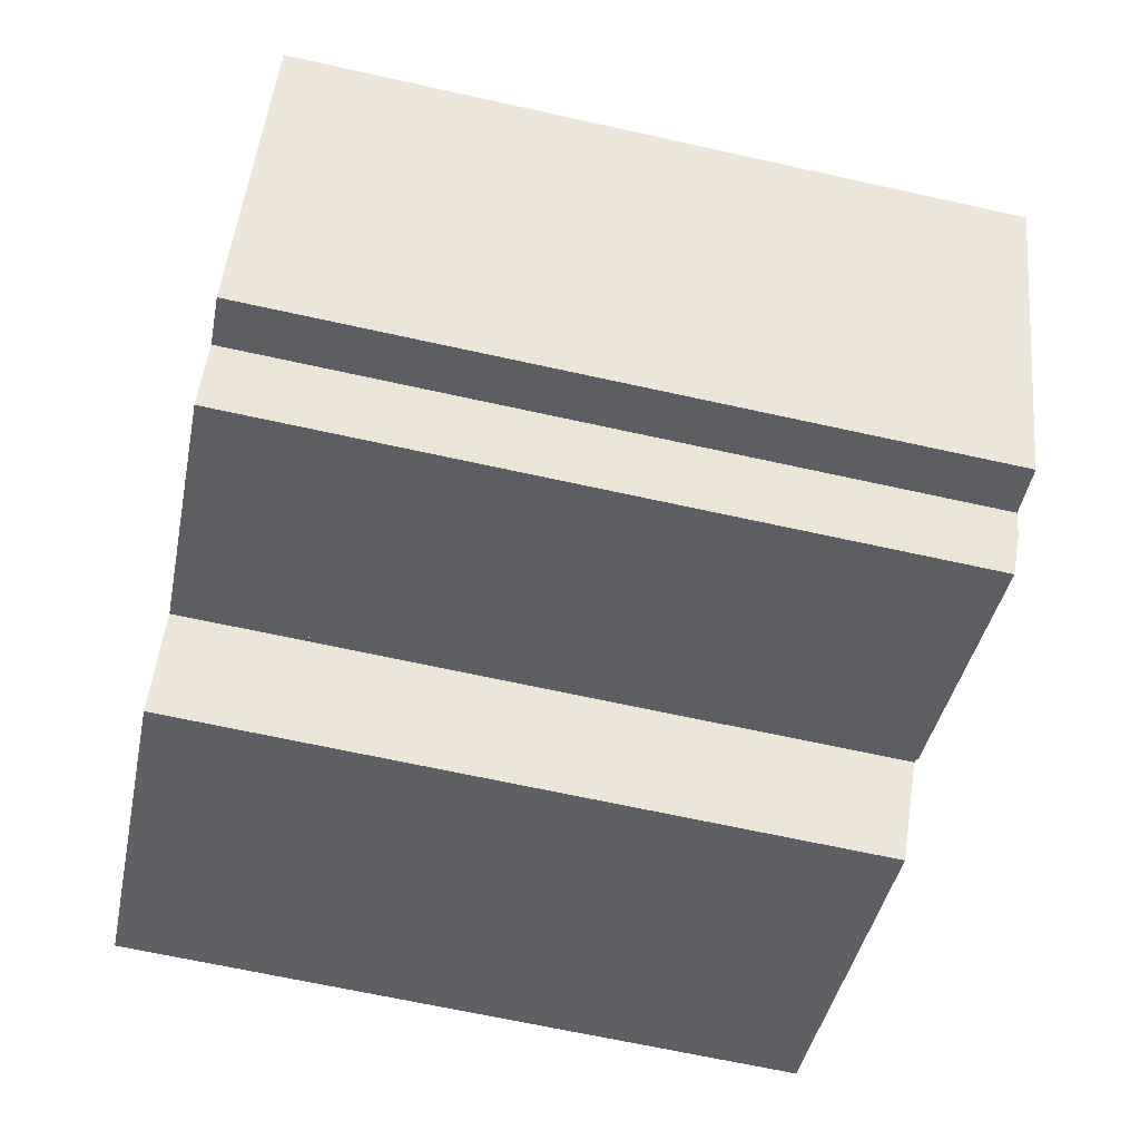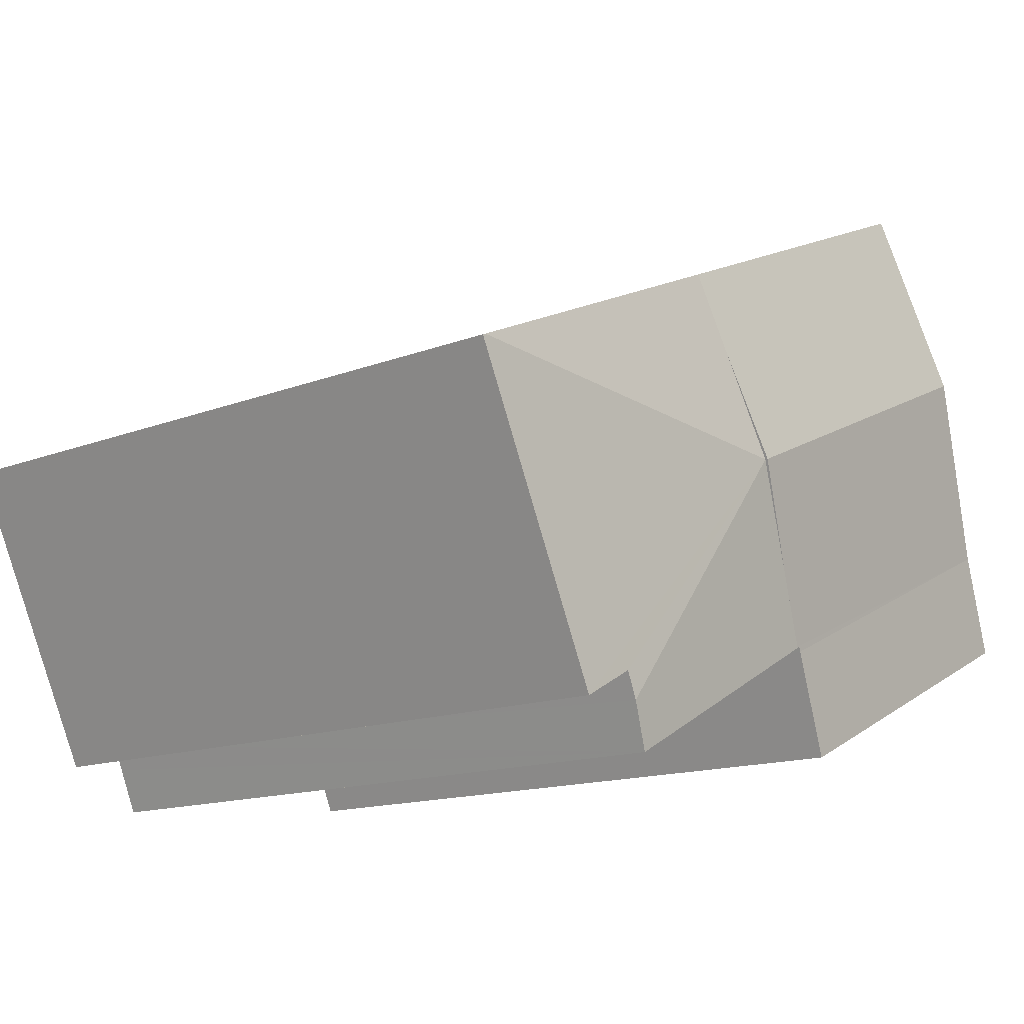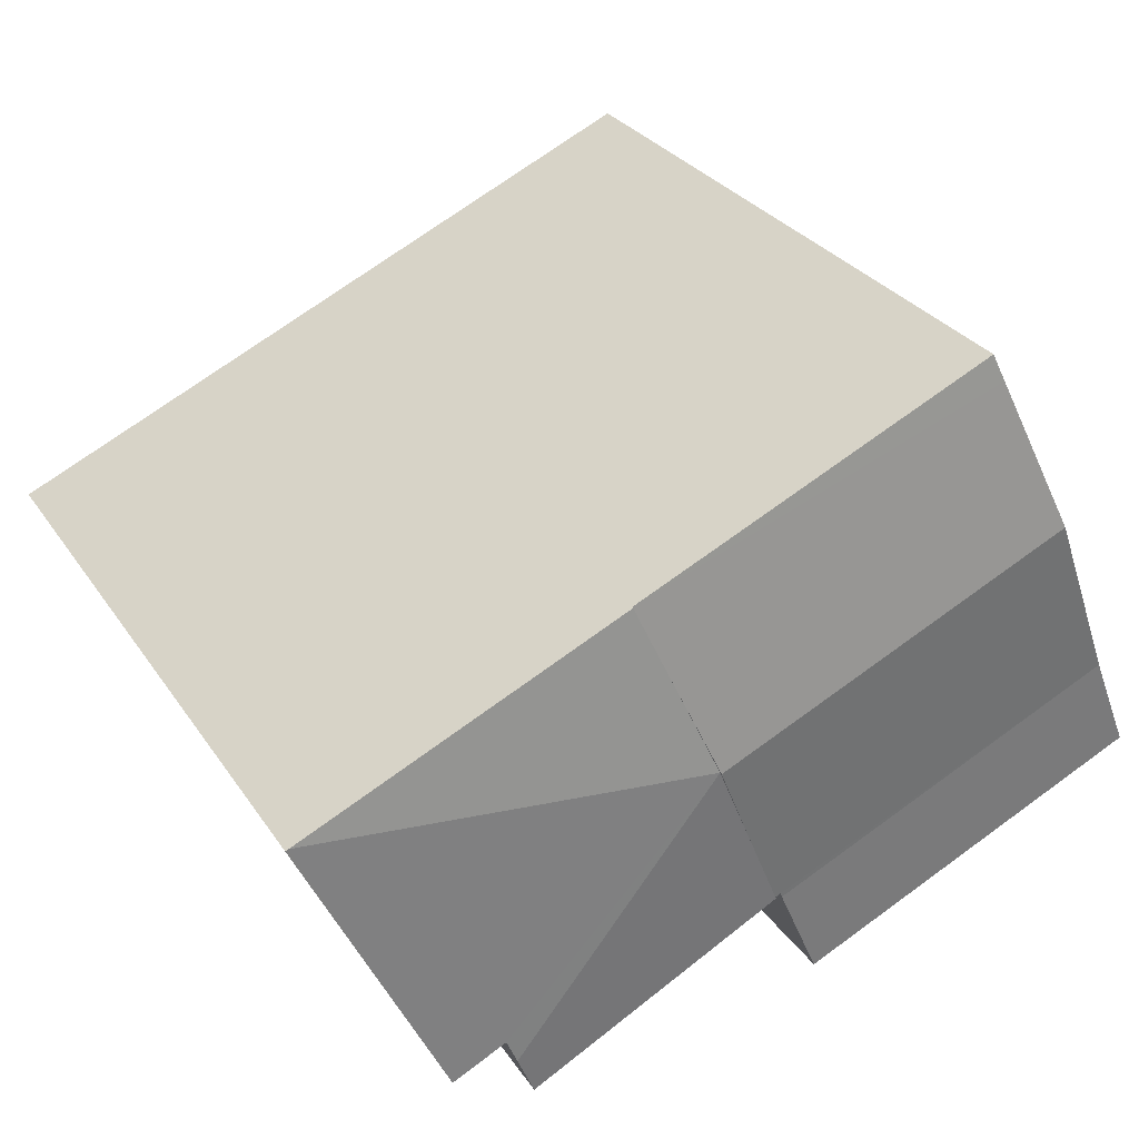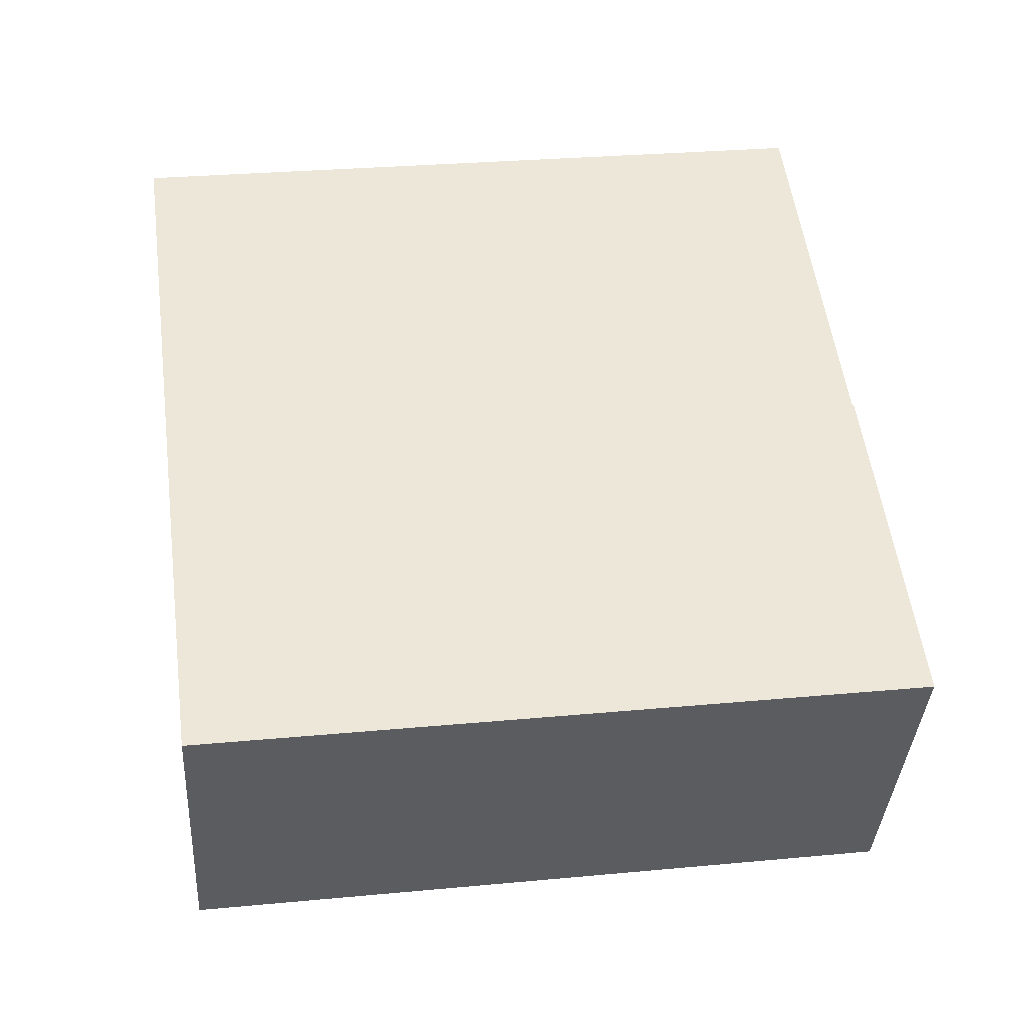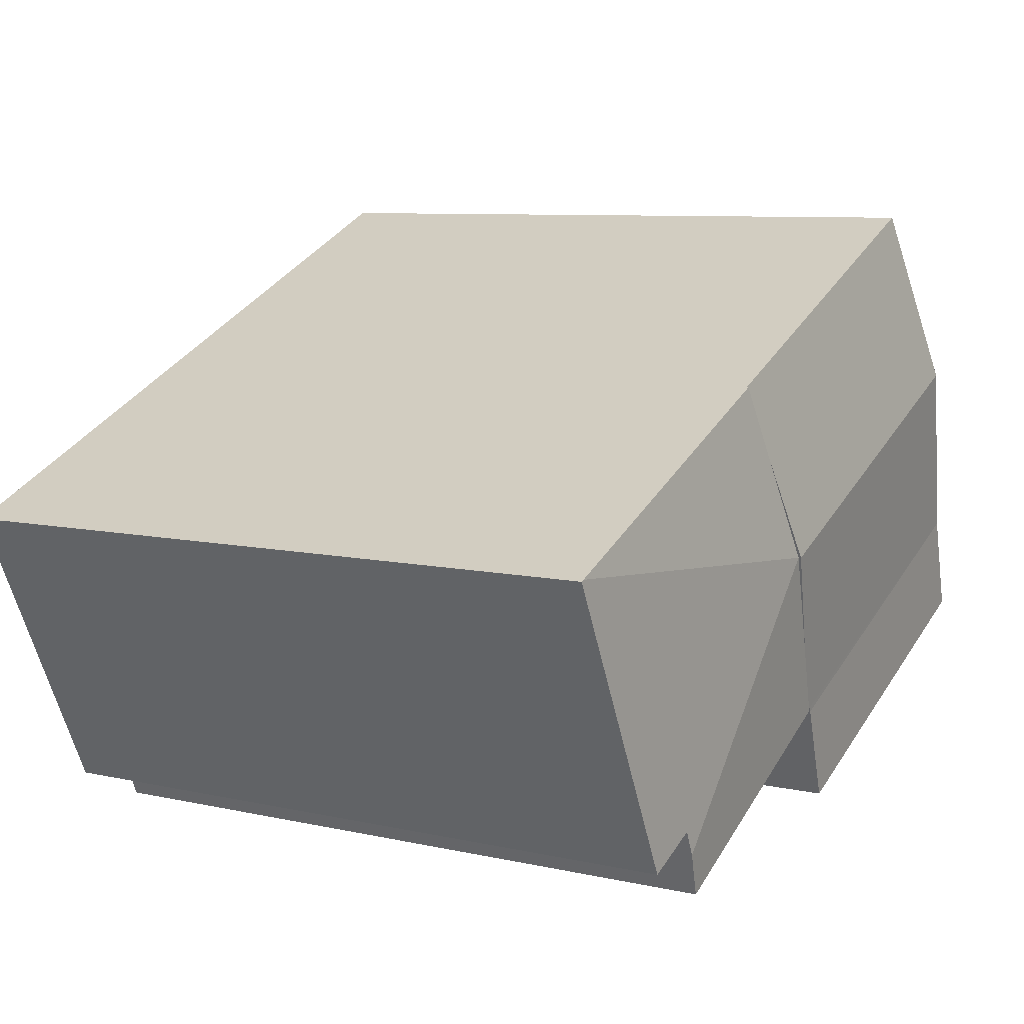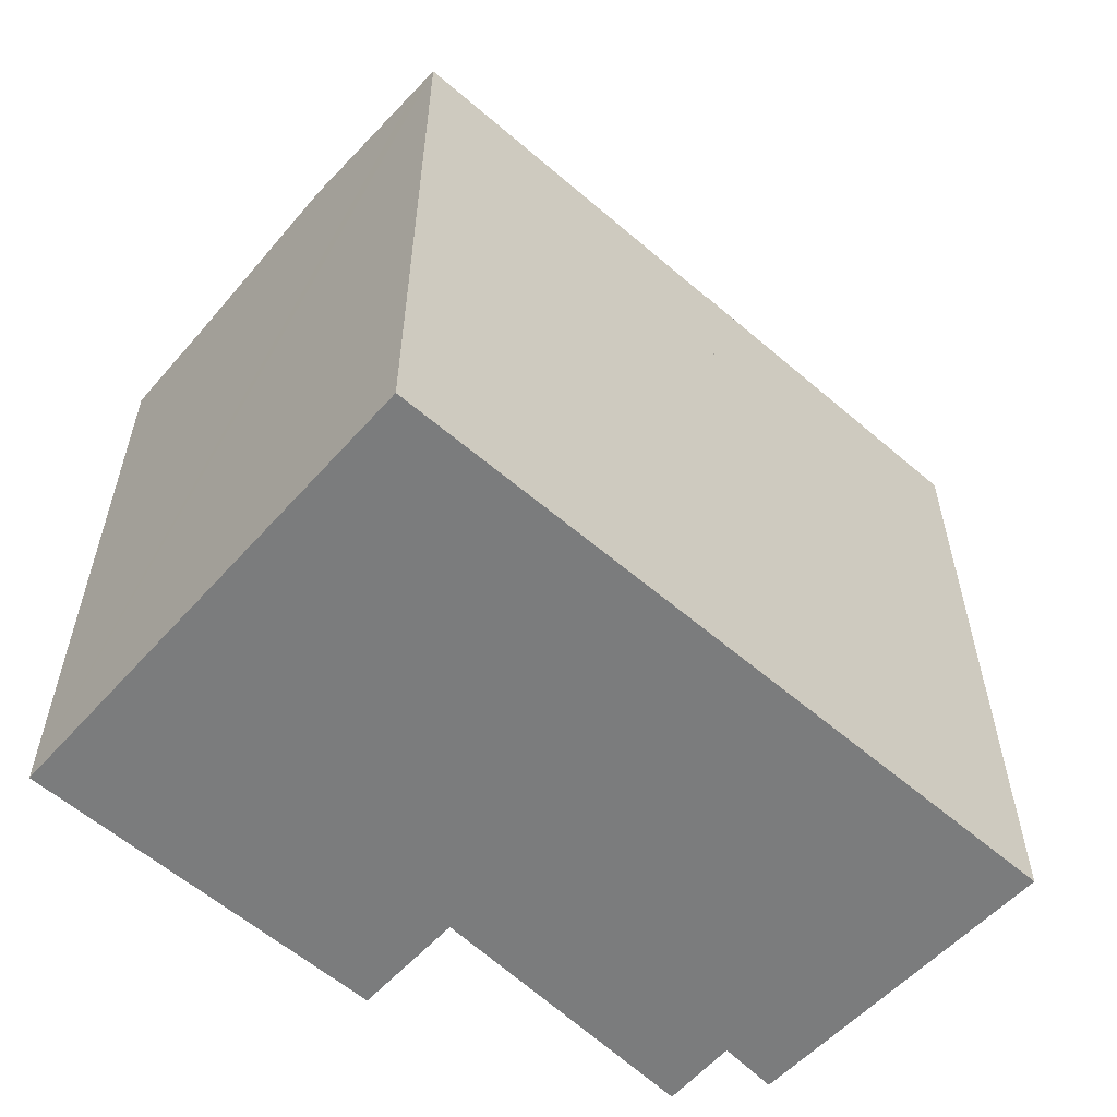
<metadata>
{"format":"obj","ext":"obj","renderer":"f3d","projection":"perspective","resolution":1024,"background":"white","views":[{"elev":-66.8,"azim":77.5,"up":"+Z"},{"elev":-14.2,"azim":130.7,"up":"+Z"},{"elev":29.1,"azim":152.7,"up":"+Z"},{"elev":28.3,"azim":81.9,"up":"+Z"},{"elev":8.2,"azim":121.9,"up":"+Z"},{"elev":-58.6,"azim":-17.4,"up":"+Y"}]}
</metadata>
<code>
v  0 16.66 1.02e-15
v  9.322 16.86 -1.328
v  8.231 16.66 -3.727
v  1.056 16.86 2.387
v  9.512 16.87 -1.271
v  9.379 16.87 -1.201
v  10.24 17.1 0.368
v  11.36 17.46 2.912
v  2.959 17.46 6.689
v  13.22 16.87 7.122
v  4.543 16.96 10.27
v  4.82 16.87 10.9
v  12.49 17.1 5.456
v  9.379 7.354e-17 -1.201
v  8.231 2.282e-16 -3.727
v  9.322 8.132e-17 -1.328
v  13.22 -4.361e-16 7.122
v  10.24 -2.253e-17 0.368
v  9.512 7.783e-17 -1.271
v  11.36 -1.783e-16 2.912
v  12.49 -3.341e-16 5.456
v  0 0 0
v  4.82 -6.674e-16 10.9
v  1.056 -1.462e-16 2.387
v  2.959 -4.096e-16 6.689
v  4.543 -6.289e-16 10.27
v  11.39 16.9 -2.259
v  15.61 16.9 -4.152
v  15.49 16.87 -4.412
v  15.95 16.99 -3.347
v  9.512 16.91 -1.271
v  11.36 17.4 2.912
v  20.79 16.91 3.724
v  13.22 16.91 7.122
v  17.45 16.91 -3.426
v  20.86 16.91 3.692
v  16.21 16.99 -2.734
v  16.21 1.674e-16 -2.734
v  15.95 2.049e-16 -3.347
v  15.49 2.702e-16 -4.412
v  15.61 2.542e-16 -4.152
v  17.45 2.098e-16 -3.426
v  20.86 -2.261e-16 3.692
v  11.39 1.383e-16 -2.259
v  20.79 -2.28e-16 3.724
g defaultobject
f 1 2 3
f 2 1 4
f 5 6 7
f 8 4 9
f 4 8 6
f 4 6 2
f 6 8 7
f 10 11 12
f 11 10 9
f 9 10 13
f 9 13 8
f 14 2 6
f 2 14 3
f 3 14 15
f 15 14 16
f 17 13 10
f 13 17 8
f 8 17 7
f 7 17 5
f 5 17 18
f 5 18 19
f 18 17 20
f 20 17 21
f 3 22 1
f 22 3 15
f 5 14 6
f 14 5 19
f 22 4 1
f 4 22 9
f 9 22 11
f 11 22 12
f 12 22 23
f 23 22 24
f 23 24 25
f 23 25 26
f 23 10 12
f 10 23 17
f 26 17 23
f 17 26 25
f 17 25 24
f 17 24 21
f 21 24 20
f 20 24 22
f 20 22 14
f 14 22 15
f 20 14 18
f 14 15 16
f 19 18 14
f 27 28 29
f 28 27 30
f 30 27 31
f 30 31 7
f 30 7 32
f 13 33 32
f 33 13 34
f 35 33 36
f 33 35 32
f 32 35 37
f 32 37 30
f 38 30 37
f 30 38 28
f 28 38 29
f 29 38 39
f 29 39 40
f 40 39 41
f 36 42 35
f 42 36 43
f 40 27 29
f 27 40 31
f 31 40 19
f 19 40 44
f 35 38 37
f 38 35 42
f 19 7 31
f 7 19 32
f 32 19 13
f 13 19 34
f 34 19 18
f 34 18 17
f 17 18 20
f 17 20 21
f 17 33 34
f 33 17 36
f 36 17 43
f 43 17 45
f 44 18 19
f 18 44 20
f 20 44 21
f 21 44 40
f 21 40 17
f 17 40 39
f 17 39 38
f 17 38 45
f 39 40 41
f 45 38 42
f 45 42 43

</code>
